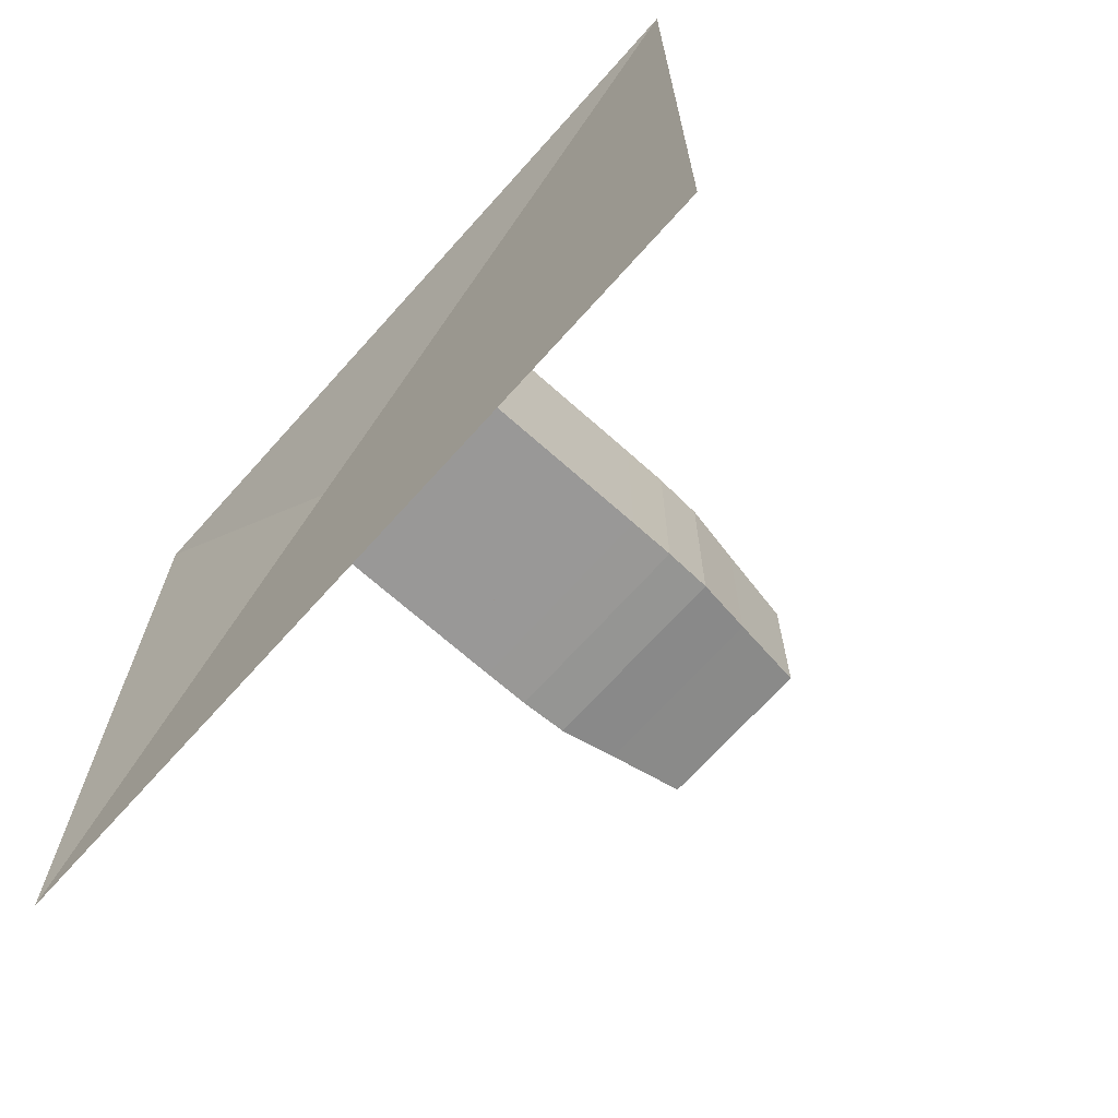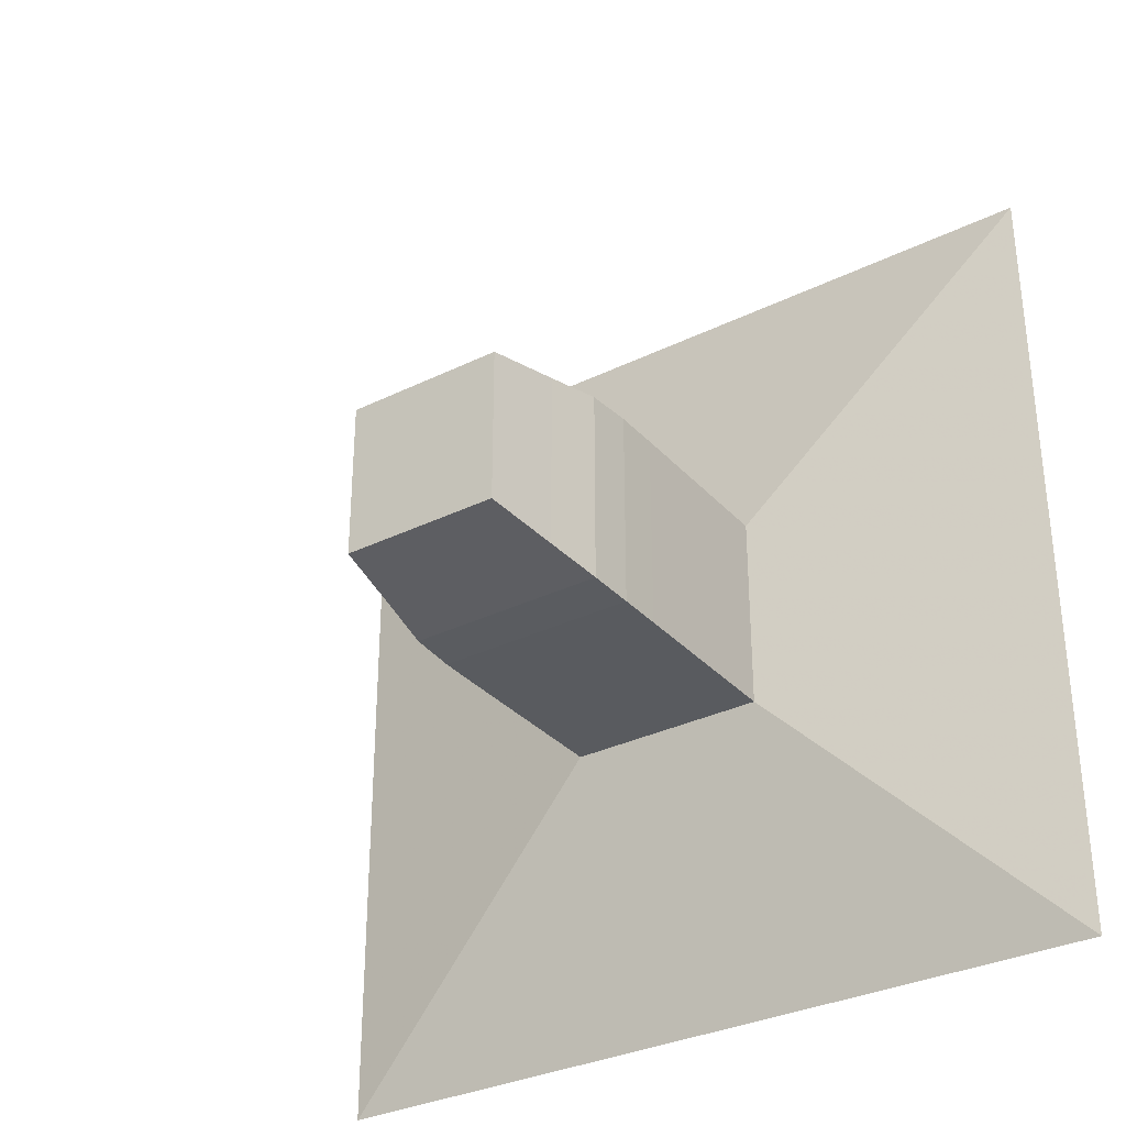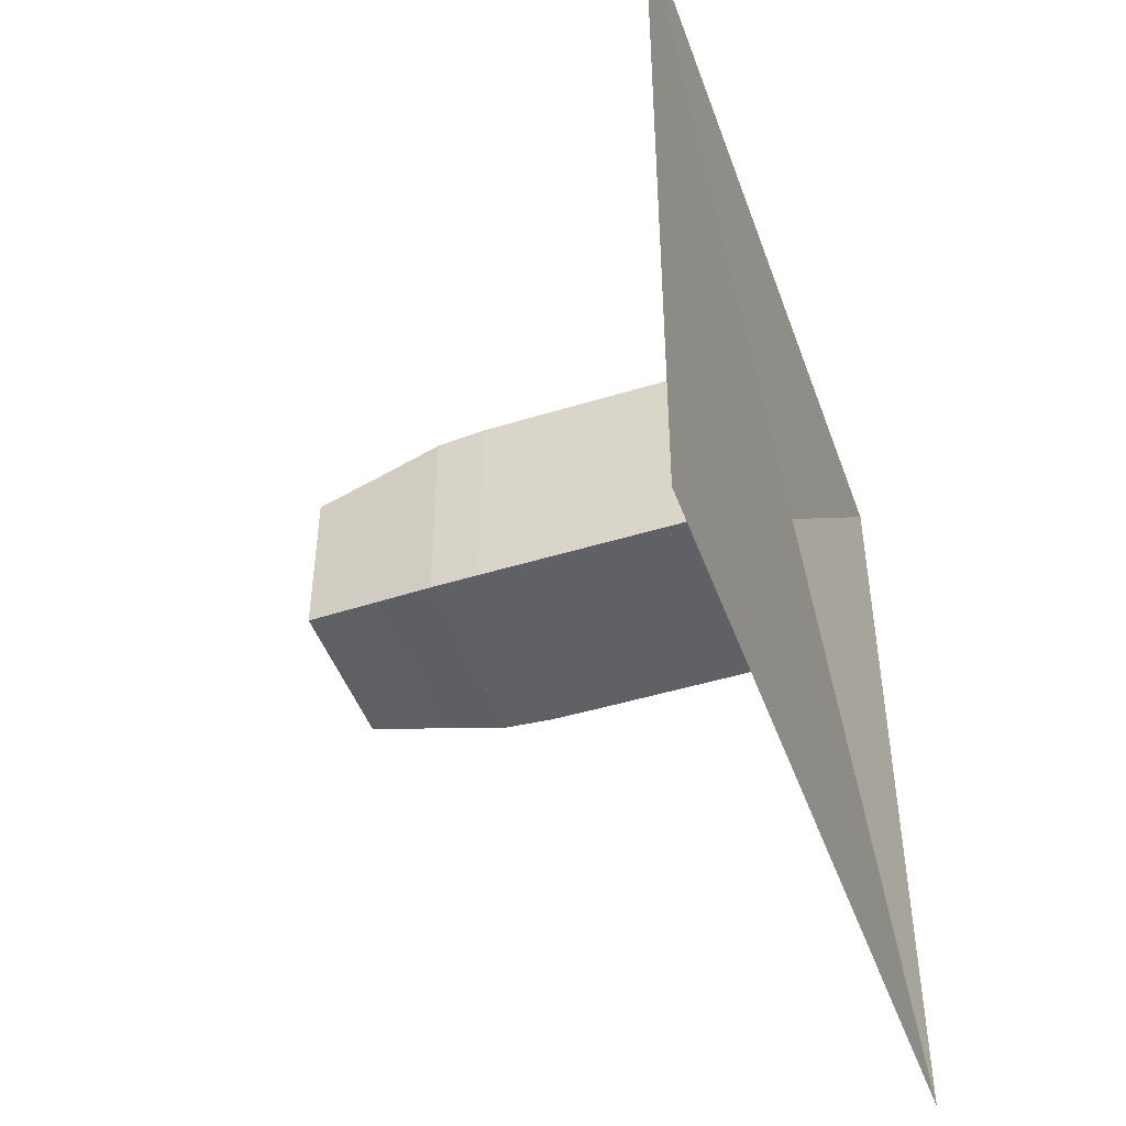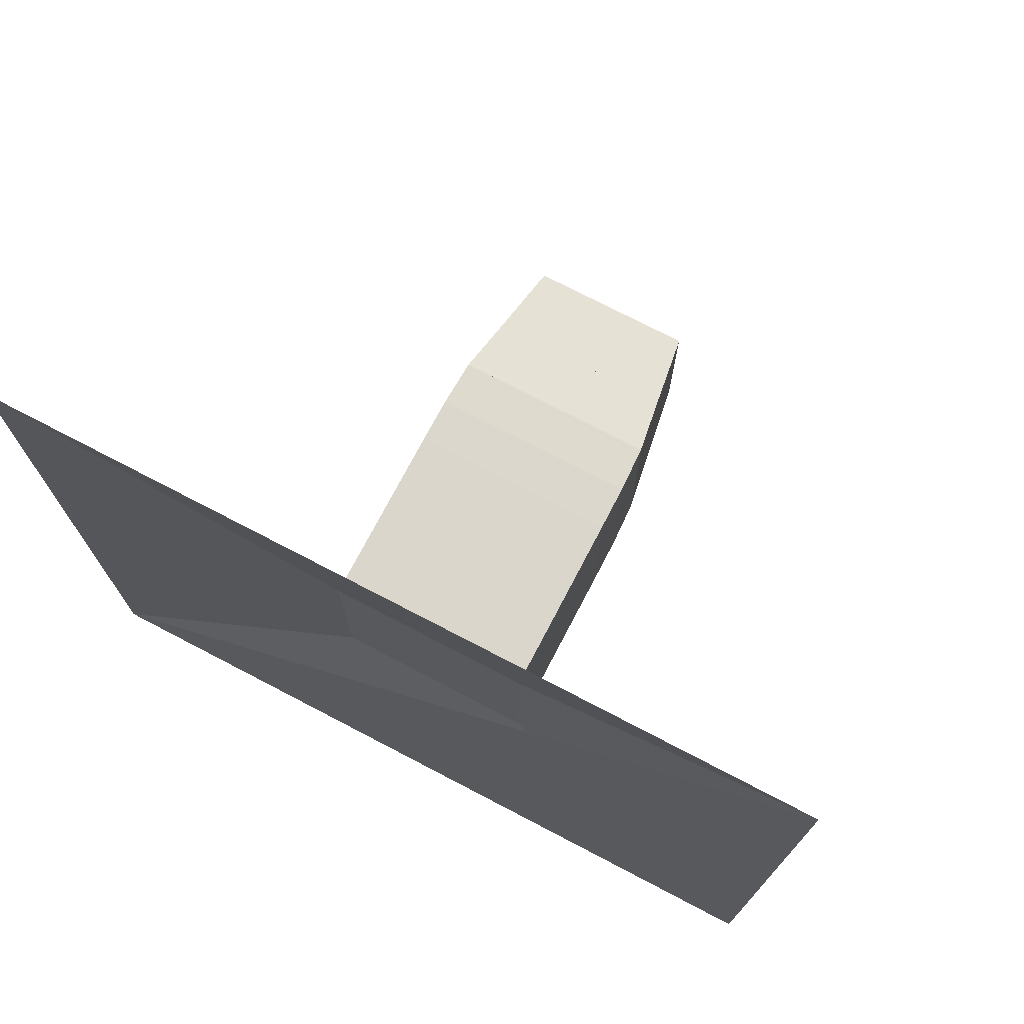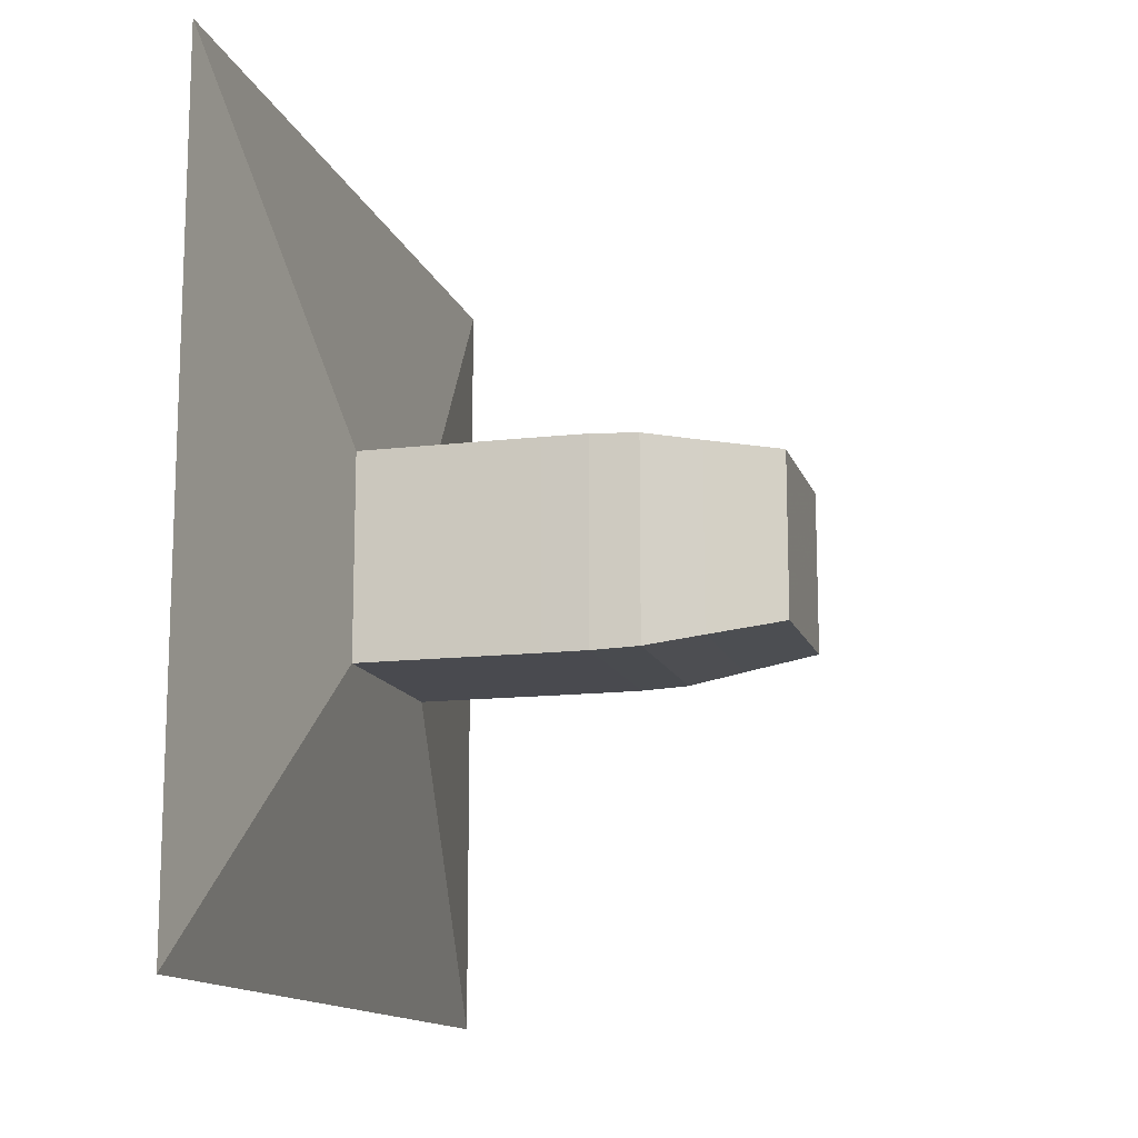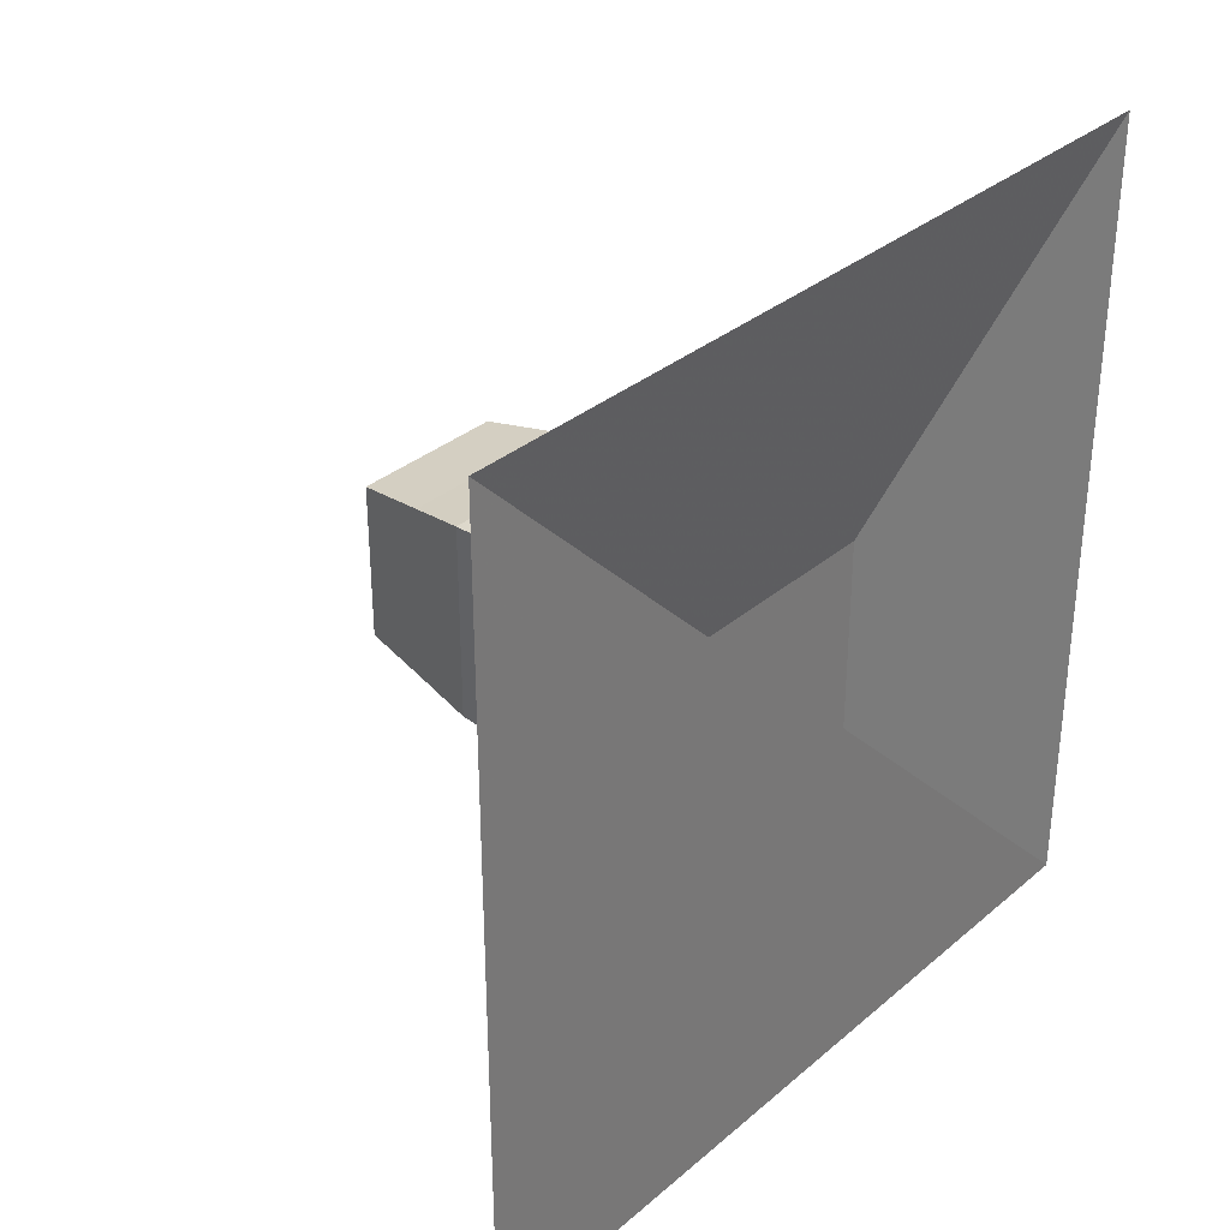
<metadata>
{"format":"obj","ext":"obj","renderer":"f3d","projection":"perspective","resolution":1024,"background":"white","views":[{"elev":-68.7,"azim":-41.8,"up":"+Z"},{"elev":-32.3,"azim":124.4,"up":"+Z"},{"elev":-46.7,"azim":-160.7,"up":"+Y"},{"elev":73.6,"azim":-62.4,"up":"+Z"},{"elev":-13.5,"azim":15.1,"up":"+Z"},{"elev":33.2,"azim":-139.1,"up":"+Y"}]}
</metadata>
<code>
v 0 -1 -1
v 0 -1 1
v 0 1 1
v 0 1 -1
v 0.1111 -0.25 -0.25
v 0.1111 -0.25 0.25
v 0.1111 0.25 0.25
v 0.1111 0.25 -0.25
v 0.2222 -0.25 -0.25
v 0.2222 -0.25 0.25
v 0.2222 0.25 0.25
v 0.2222 0.25 -0.25
v 0.3333 -0.25 -0.25
v 0.3333 -0.25 0.25
v 0.3333 0.25 0.25
v 0.3333 0.25 -0.25
v 0.4444 -0.25 -0.25
v 0.4444 -0.25 0.25
v 0.4444 0.25 0.25
v 0.4444 0.25 -0.25
v 0.5556 -0.25 -0.25
v 0.5556 -0.25 0.25
v 0.5556 0.25 0.25
v 0.5556 0.25 -0.25
v 0.6672 -0.2495 -0.2495
v 0.6672 -0.2495 0.2495
v 0.6672 0.2495 0.2495
v 0.6672 0.2495 -0.2495
v 0.7832 -0.2446 -0.2446
v 0.7832 -0.2446 0.2446
v 0.7832 0.2446 0.2446
v 0.7832 0.2446 -0.2446
v 0.9235 -0.2225 -0.2225
v 0.9235 -0.2225 0.2225
v 0.9235 0.2225 0.2225
v 0.9235 0.2225 -0.2225
v 1.106 -0.1949 -0.1949
v 1.106 -0.1949 0.1949
v 1.106 0.1949 0.1949
v 1.106 0.1949 -0.1949
f 1 2 4 5
f 5 6 7 8
f 5 6 2 1
f 6 7 3 2
f 7 8 4 3
f 8 5 1 4
f 9 10 11 12
f 9 10 6 5
f 10 11 7 6
f 11 12 8 7
f 12 9 5 8
f 13 14 15 16
f 13 14 10 9
f 14 15 11 10
f 15 16 12 11
f 16 13 9 12
f 17 18 19 20
f 17 18 14 13
f 18 19 15 14
f 19 20 16 15
f 20 17 13 16
f 21 22 23 24
f 21 22 18 17
f 22 23 19 18
f 23 24 20 19
f 24 21 17 20
f 25 26 27 28
f 25 26 22 21
f 26 27 23 22
f 27 28 24 23
f 28 25 21 24
f 29 30 31 32
f 29 30 26 25
f 30 31 27 26
f 31 32 28 27
f 32 29 25 28
f 33 34 35 36
f 33 34 30 29
f 34 35 31 30
f 35 36 32 31
f 36 33 29 32
f 37 38 39 40
f 37 38 34 33
f 38 39 35 34
f 39 40 36 35
f 40 37 33 36

</code>
